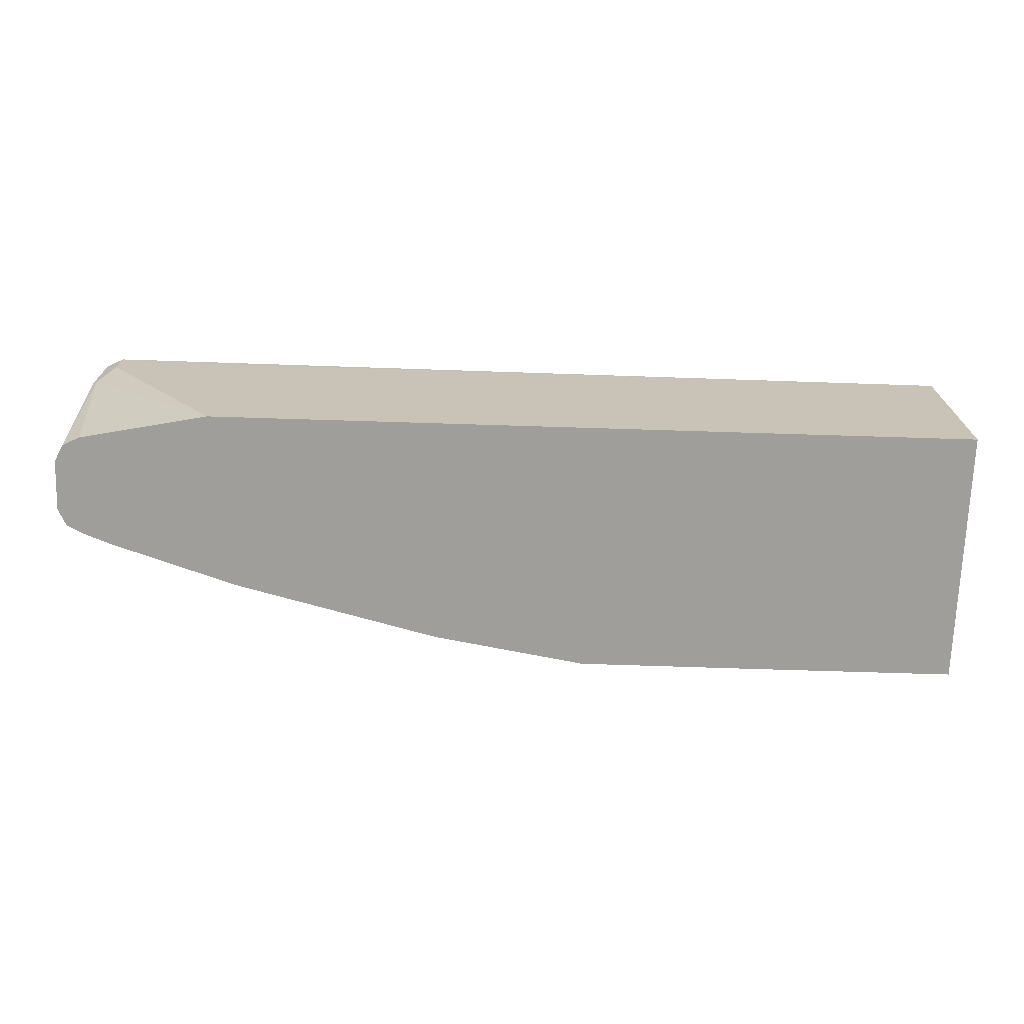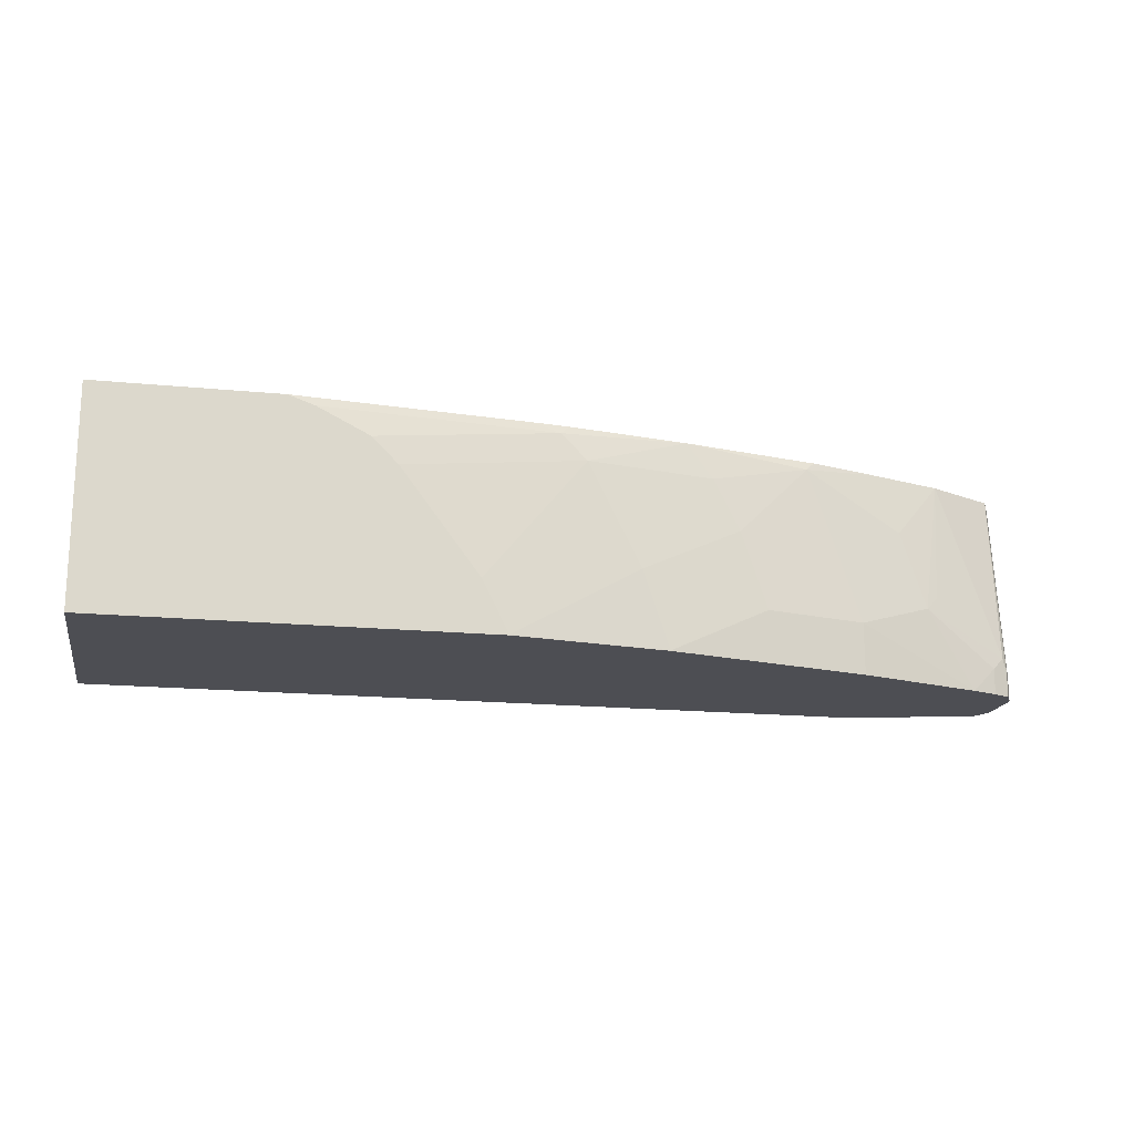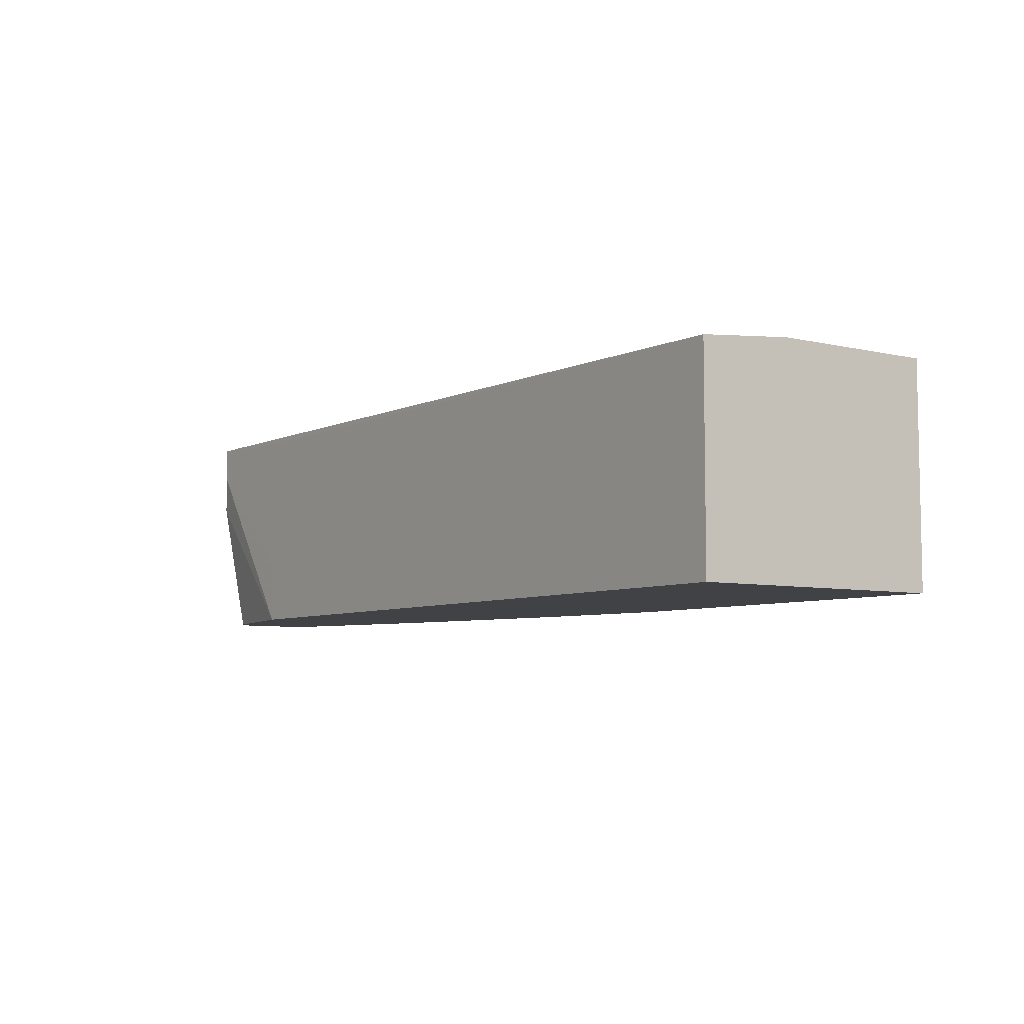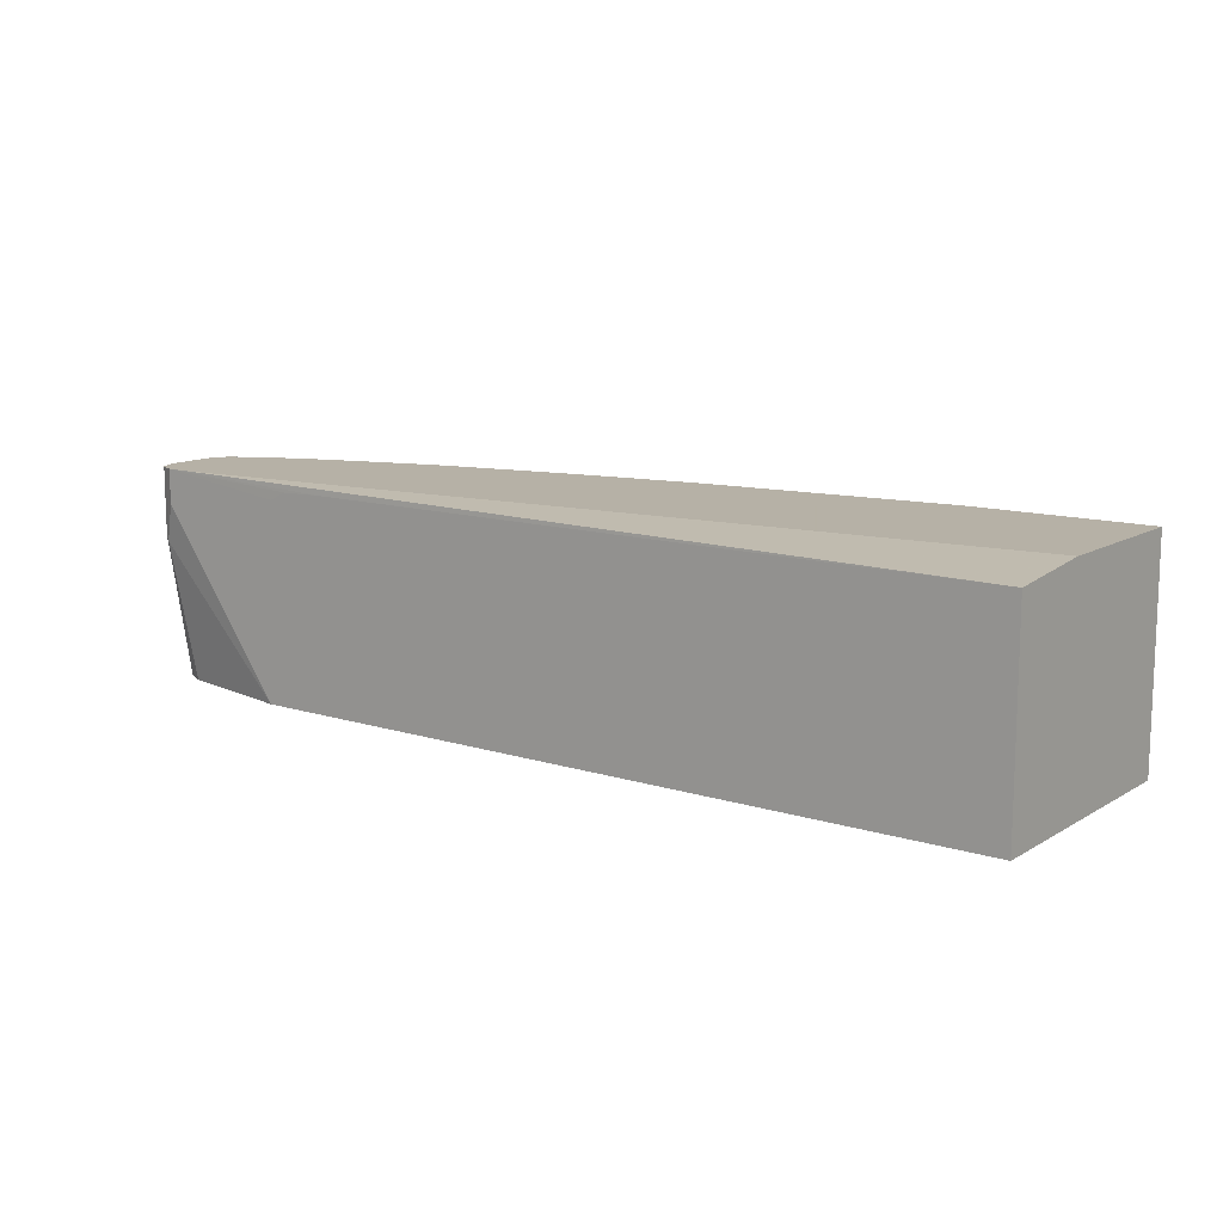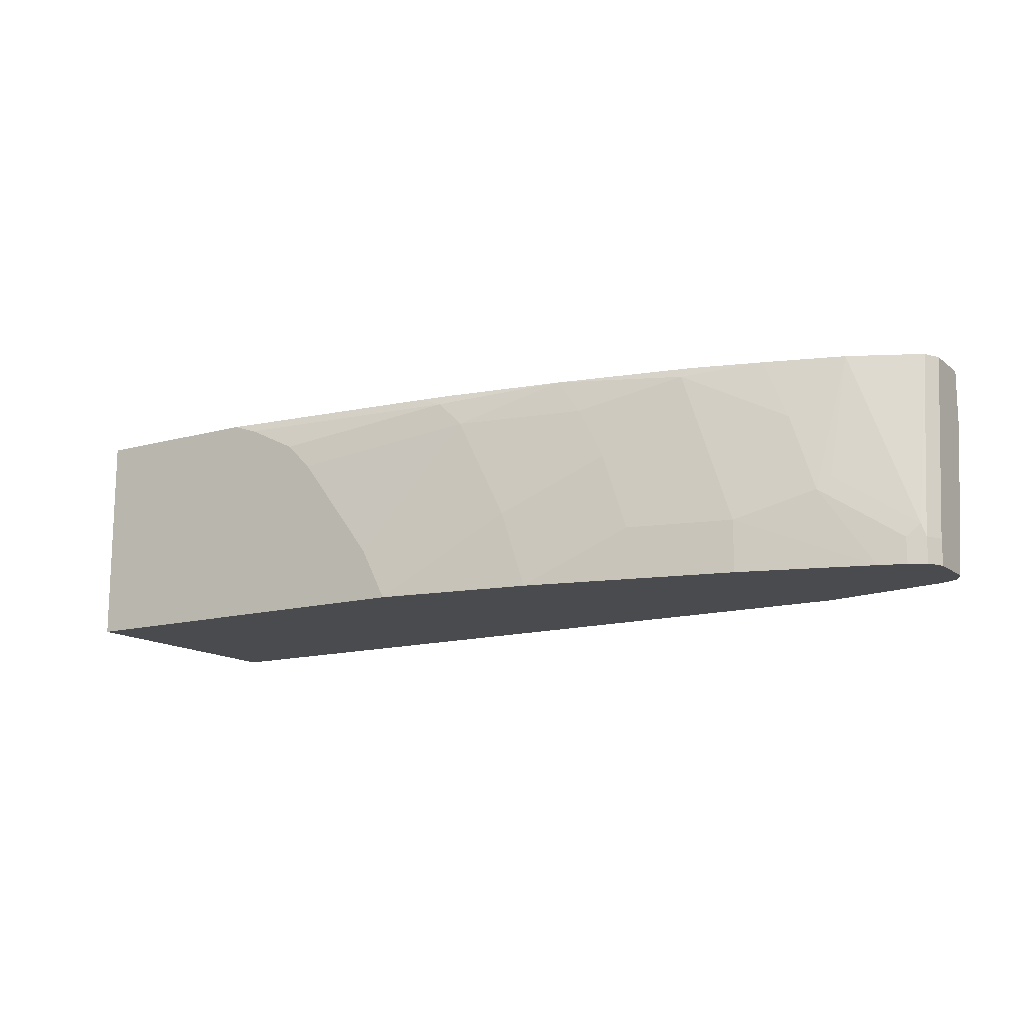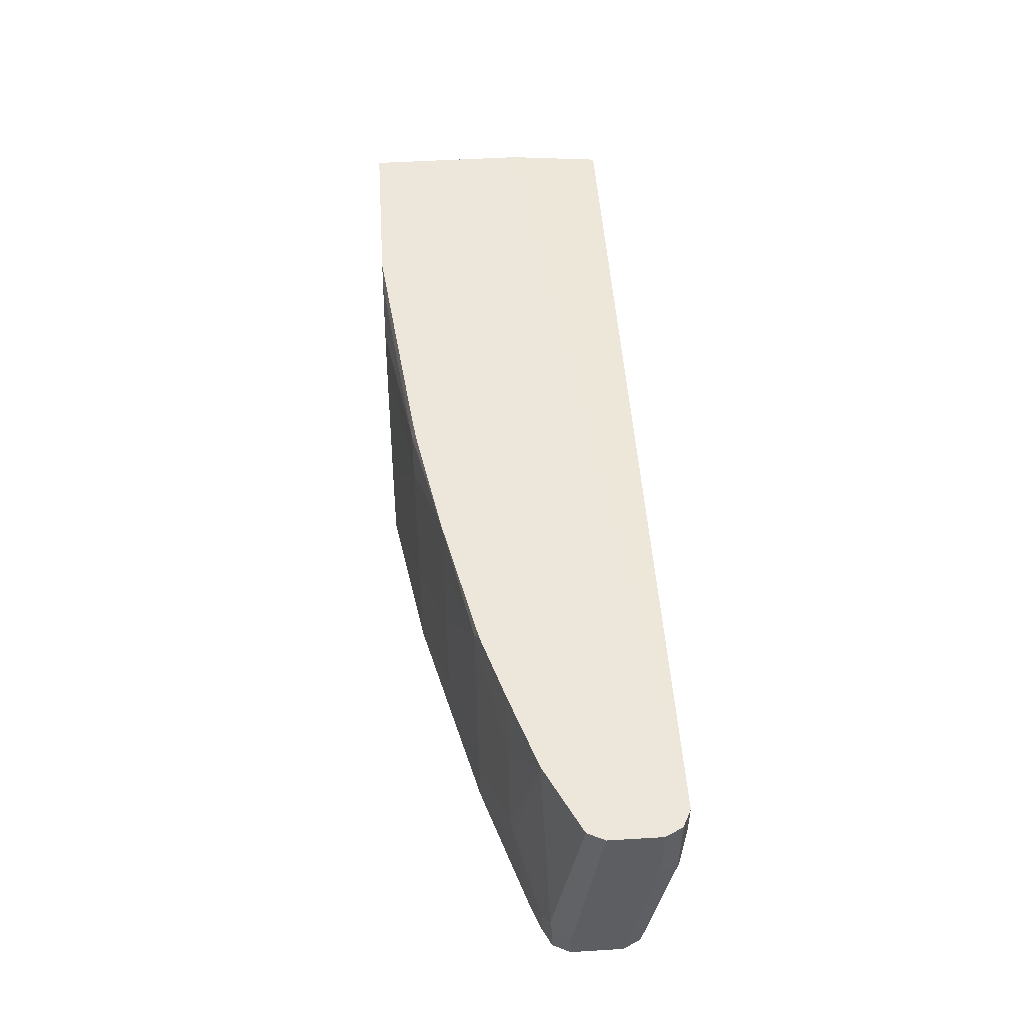
<metadata>
{"format":"obj","ext":"obj","renderer":"f3d","projection":"perspective","resolution":1024,"background":"white","views":[{"elev":-70.8,"azim":178.2,"up":"+Y"},{"elev":-17.3,"azim":-11.0,"up":"+Y"},{"elev":-6.3,"azim":-124.9,"up":"+Y"},{"elev":12.1,"azim":-143.5,"up":"+Y"},{"elev":-14.0,"azim":31.7,"up":"+Y"},{"elev":50.5,"azim":86.2,"up":"+Y"}]}
</metadata>
<code>
v 0.7464 0.1504 -0.05611
v 0.7463 0.1204 -0.05611
v 0.7455 0.205 -0.05611
v 0.8387 0.2301 -0.05591
v 0.8387 0.205 -0.05591
v 0.7455 0.07475 -0.05611
v 0.7393 0.2174 -0.05611
v 0.8452 0.2301 -0.05269
v 0.8481 0.1771 -0.05125
v 0.7256 0.2237 -0.05611
v 0.7082 0.2243 -0.05611
v 0.6929 0.2245 -0.05611
v 0.8201 0.2301 -0.05591
v 0.7455 0.07417 -0.05611
v 0.8512 0.2301 -0.04969
v 0.8512 0.1802 -0.04969
v 0.8512 0.07417 -0.03106
v 0.8387 0.07417 -0.03728
v 0.1865 0.2237 -0.05611
v 0.1865 0.2301 0.01254
v 0.1939 0.07417 -0.05611
v 0.8542 0.2301 -0.04369
v 0.8574 0.1864 -0.03728
v 0.8574 0.07417 -0.01863
v 0.1865 0.07419 -0.05611
v 0.1865 0.2301 0.1305
v 0.2045 0.07417 0.1307
v 0.1865 0.07419 0.1306
v 0.8574 0.2301 -0.03728
v 0.8574 0.07417 0.01865
v 0.3169 0.2301 0.1305
v 0.3349 0.07417 0.1307
v 0.8574 0.2301 1.6e-07
v 0.8574 0.0932 0.01865
v 0.8512 0.07417 0.03108
v 0.3355 0.2237 0.1305
v 0.4847 0.2301 0.1118
v 0.466 0.07457 0.1305
v 0.4474 0.1118 0.1305
v 0.3915 0.1864 0.1305
v 0.3728 0.205 0.1305
v 0.466 0.07417 0.1305
v 0.8533 0.2301 0.008154
v 0.8512 0.0932 0.03108
v 0.8481 0.1025 0.03263
v 0.8387 0.07417 0.03728
v 0.5033 0.2237 0.1118
v 0.5097 0.2301 0.1086
v 0.5778 0.07457 0.1118
v 0.5592 0.1305 0.1118
v 0.5219 0.205 0.1118
v 0.5778 0.07417 0.1118
v 0.8512 0.2301 0.01243
v 0.8263 0.2301 0.02486
v 0.8182 0.2301 0.02894
v 0.8014 0.2301 0.03728
v 0.7921 0.1398 0.05125
v 0.7828 0.1305 0.05591
v 0.8387 0.0932 0.03728
v 0.8385 0.07417 0.03739
v 0.5964 0.2301 0.09319
v 0.6523 0.1118 0.09319
v 0.6337 0.1677 0.09319
v 0.615 0.205 0.09319
v 0.6523 0.07417 0.09319
v 0.7455 0.2301 0.05591
v 0.7642 0.1864 0.05591
v 0.8197 0.07417 0.04455
v 0.7269 0.1118 0.07454
v 0.6896 0.2237 0.07454
v 0.696 0.2301 0.07134
v 0.7269 0.07417 0.07454
f 36 41 47
f 40 51 47
f 35 44 45
f 36 47 37
f 34 43 44
f 35 45 46
f 37 47 48
f 38 52 49
f 38 50 51
f 38 51 39
f 38 42 52
f 39 51 40
f 33 43 34
f 38 49 50
f 32 42 38
f 23 34 30
f 32 40 41
f 40 47 41
f 22 29 23
f 23 29 33
f 23 33 34
f 23 30 24
f 26 28 27
f 32 41 36
f 26 27 32
f 30 34 44
f 30 44 35
f 31 32 36
f 31 36 37
f 32 38 39
f 32 39 40
f 26 32 31
f 43 53 44
f 62 65 72
f 45 53 54
f 56 58 57
f 58 68 59
f 58 67 69
f 58 69 68
f 59 68 60
f 61 64 70
f 56 67 58
f 61 70 71
f 62 72 69
f 62 69 70
f 62 70 63
f 63 70 64
f 66 71 70
f 66 70 67
f 21 28 25
f 44 53 45
f 56 66 67
f 51 63 64
f 45 54 55
f 45 55 56
f 45 56 57
f 45 57 58
f 45 58 59
f 45 59 46
f 51 64 61
f 46 59 60
f 47 61 48
f 49 62 63
f 49 63 50
f 49 52 65
f 49 65 62
f 50 63 51
f 47 51 61
f 21 27 28
f 5 14 6
f 19 28 26
f 4 66 56
f 4 71 66
f 4 61 71
f 4 48 61
f 4 37 48
f 4 31 37
f 4 26 31
f 4 20 26
f 4 13 20
f 4 12 13
f 4 11 12
f 4 10 11
f 4 7 10
f 4 9 5
f 4 8 9
f 3 7 4
f 2 5 6
f 67 70 69
f 1 2 6
f 1 6 14
f 1 14 21
f 1 21 25
f 1 25 19
f 4 56 55
f 1 19 12
f 1 11 10
f 1 10 7
f 1 7 3
f 1 3 4
f 1 4 5
f 1 5 2
f 1 12 11
f 4 55 54
f 4 54 53
f 4 53 43
f 14 46 60
f 14 60 68
f 14 68 72
f 14 72 65
f 14 65 52
f 14 52 42
f 14 35 46
f 14 42 32
f 14 27 21
f 15 22 16
f 16 22 23
f 16 23 24
f 16 24 17
f 19 25 28
f 14 32 27
f 19 26 20
f 14 30 35
f 14 17 24
f 4 43 33
f 4 33 29
f 4 29 22
f 4 22 15
f 4 15 8
f 5 9 14
f 14 24 30
f 8 15 9
f 9 16 17
f 9 17 18
f 9 18 14
f 12 19 13
f 13 19 20
f 14 18 17
f 9 15 16
f 68 69 72

</code>
